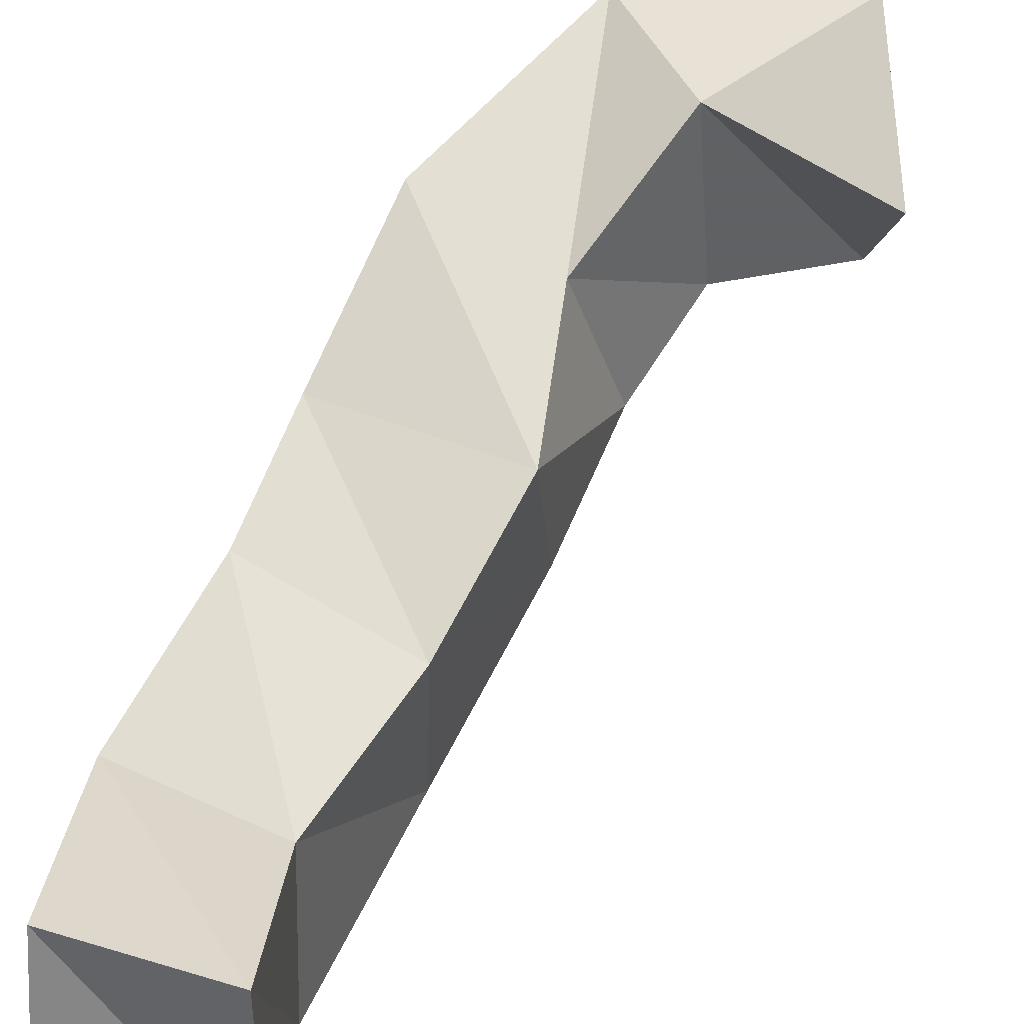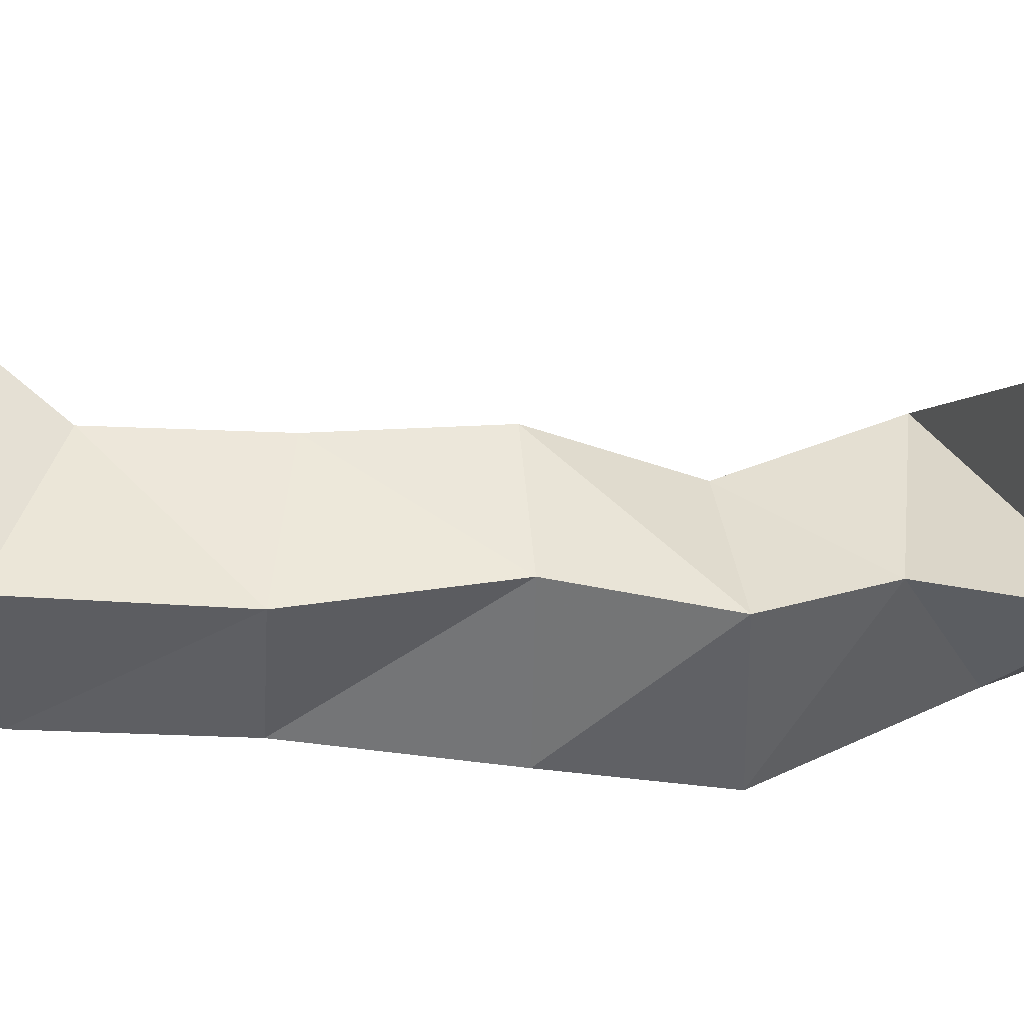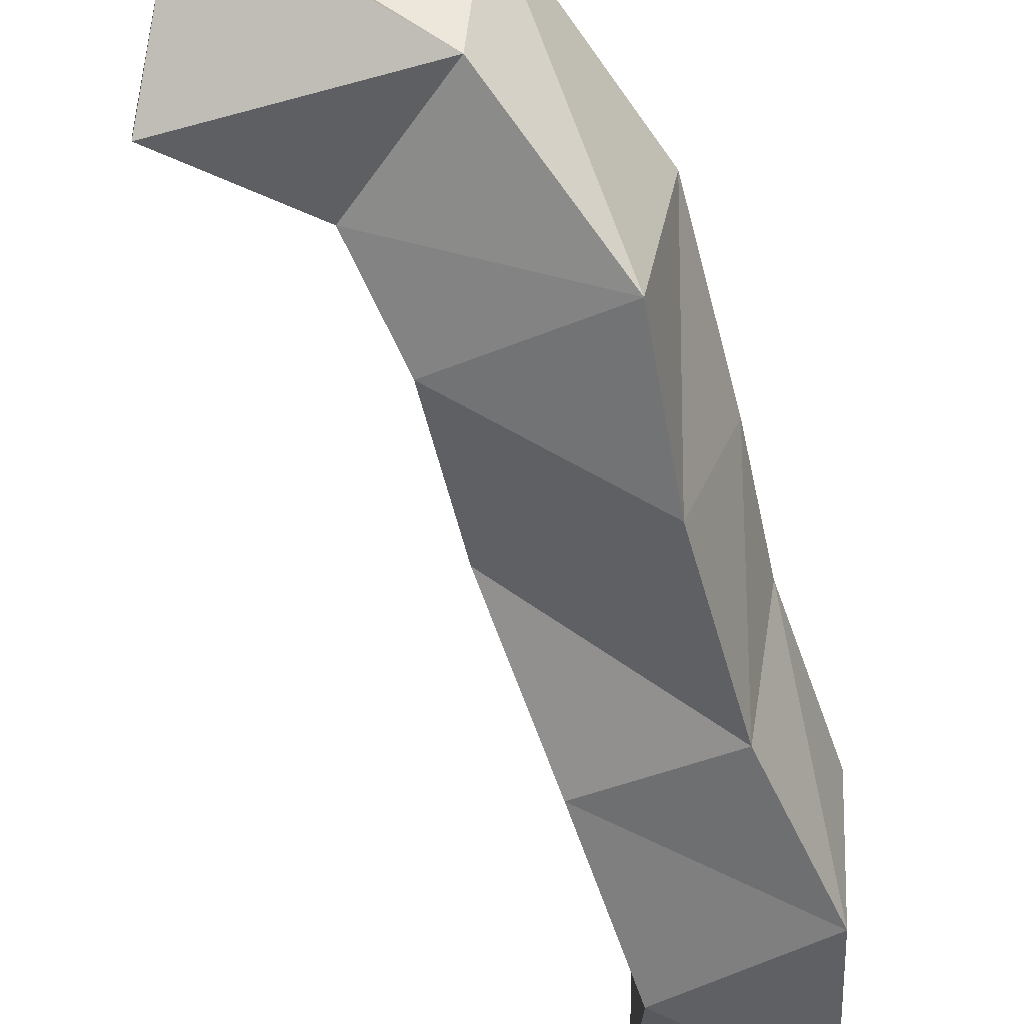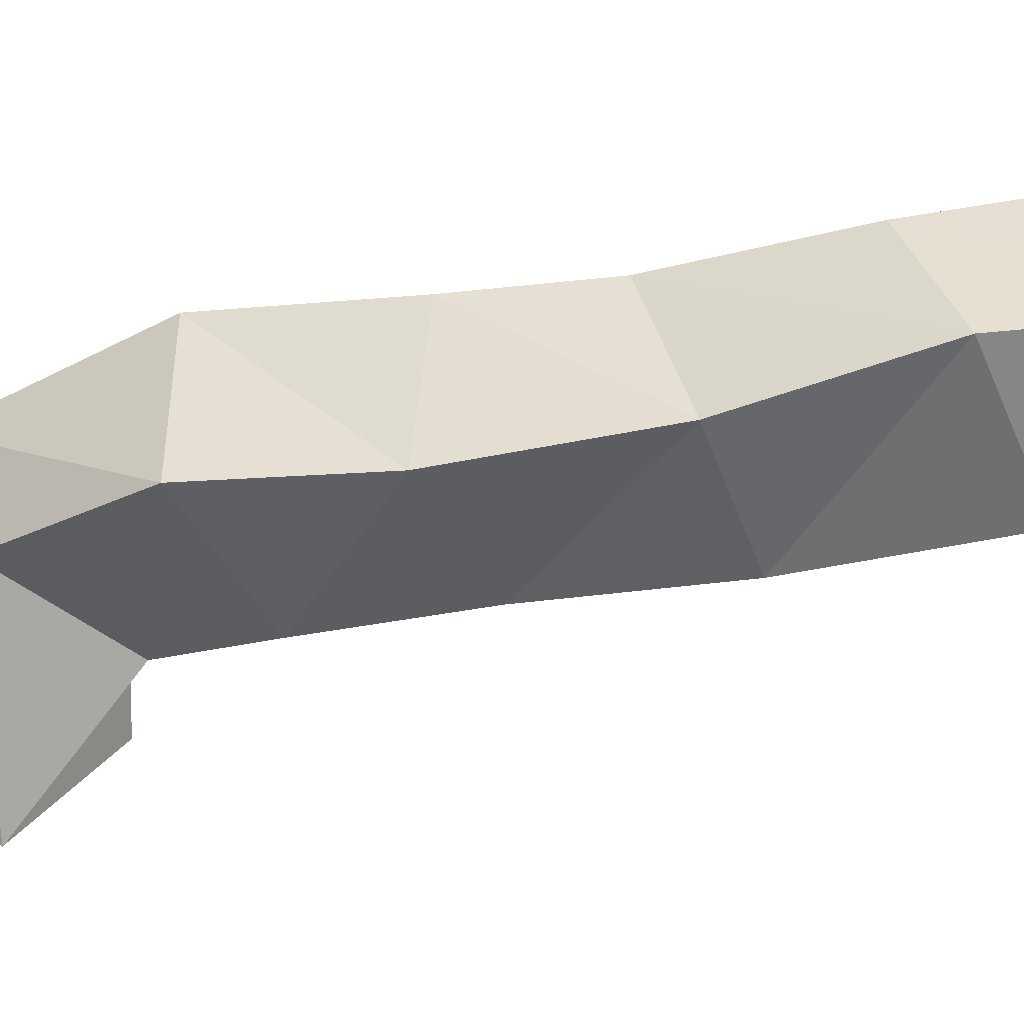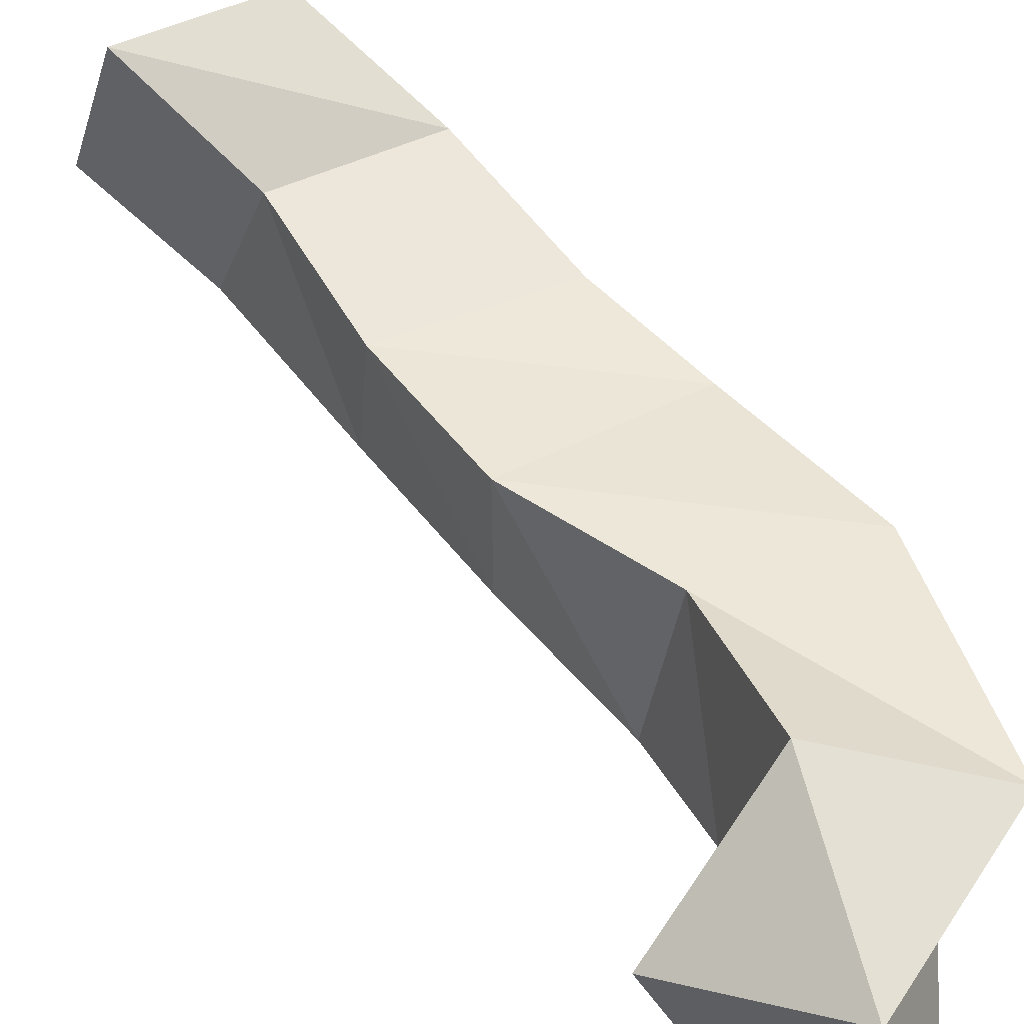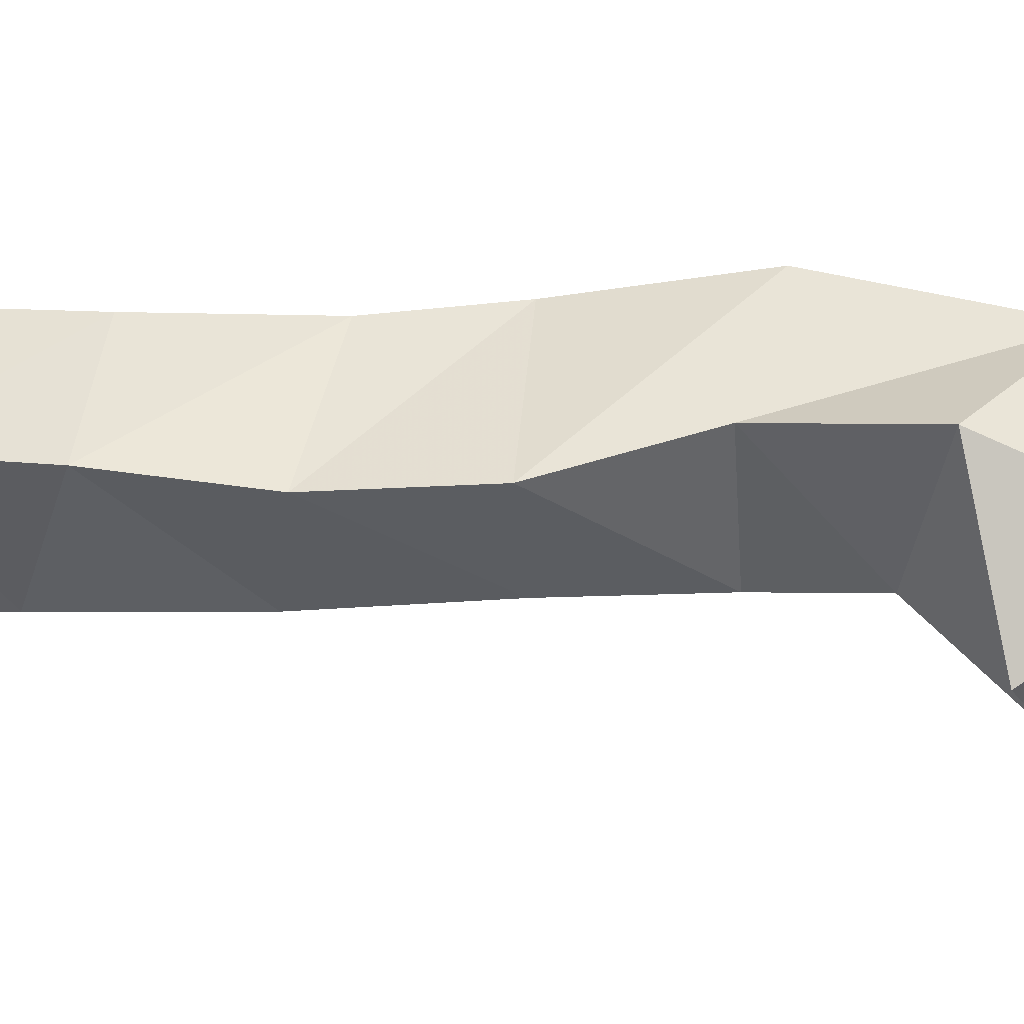
<metadata>
{"format":"obj","ext":"obj","renderer":"f3d","projection":"perspective","resolution":1024,"background":"white","views":[{"elev":57.7,"azim":7.7,"up":"+Y"},{"elev":-37.3,"azim":61.6,"up":"+Y"},{"elev":-56.9,"azim":179.7,"up":"+Y"},{"elev":-56.2,"azim":-94.3,"up":"+Y"},{"elev":59.3,"azim":124.8,"up":"+Y"},{"elev":56.8,"azim":73.5,"up":"+Y"}]}
</metadata>
<code>
v 0.3818 0.1276 1.076
v 0.3857 0.1693 1.092
v 0.3898 0.1032 1.116
v 0.3961 0.1509 1.139
v 0.329 0.1241 1.108
v 0.3247 0.164 1.094
v 0.354 0.125 1.145
v 0.3488 0.1772 1.135
v 0.2945 0.1041 1.149
v 0.2858 0.1557 1.148
v 0.3389 0.1154 1.174
v 0.3249 0.1604 1.173
v 0.2855 0.1003 1.197
v 0.2712 0.1451 1.2
v 0.3278 0.1166 1.219
v 0.3248 0.1582 1.221
v 0.2694 0.1 1.253
v 0.2624 0.1426 1.24
v 0.3079 0.1034 1.27
v 0.3086 0.1502 1.266
v 0.2463 0.1 1.303
v 0.2445 0.14 1.29
v 0.2894 0.1 1.325
v 0.2888 0.15 1.308
v 0.2437 0.1132 1.362
v 0.2424 0.1569 1.335
v 0.2912 0.1205 1.364
v 0.289 0.1722 1.349
f 1 2 4
f 3 1 4
f 2 6 8
f 4 2 8
f 6 5 7
f 8 6 7
f 5 1 3
f 7 5 3
f 8 7 3
f 4 8 3
f 2 1 5
f 6 2 5
f 5 6 8
f 7 5 8
f 6 10 12
f 8 6 12
f 10 9 11
f 12 10 11
f 9 5 7
f 11 9 7
f 12 11 7
f 8 12 7
f 6 5 9
f 10 6 9
f 9 10 12
f 11 9 12
f 10 14 16
f 12 10 16
f 14 13 15
f 16 14 15
f 13 9 11
f 15 13 11
f 16 15 11
f 12 16 11
f 10 9 13
f 14 10 13
f 13 14 16
f 15 13 16
f 14 18 20
f 16 14 20
f 18 17 19
f 20 18 19
f 17 13 15
f 19 17 15
f 20 19 15
f 16 20 15
f 14 13 17
f 18 14 17
f 17 18 20
f 19 17 20
f 18 22 24
f 20 18 24
f 22 21 23
f 24 22 23
f 21 17 19
f 23 21 19
f 24 23 19
f 20 24 19
f 18 17 21
f 22 18 21
f 21 22 24
f 23 21 24
f 22 26 28
f 24 22 28
f 26 25 27
f 28 26 27
f 25 21 23
f 27 25 23
f 28 27 23
f 24 28 23
f 22 21 25
f 26 22 25

</code>
